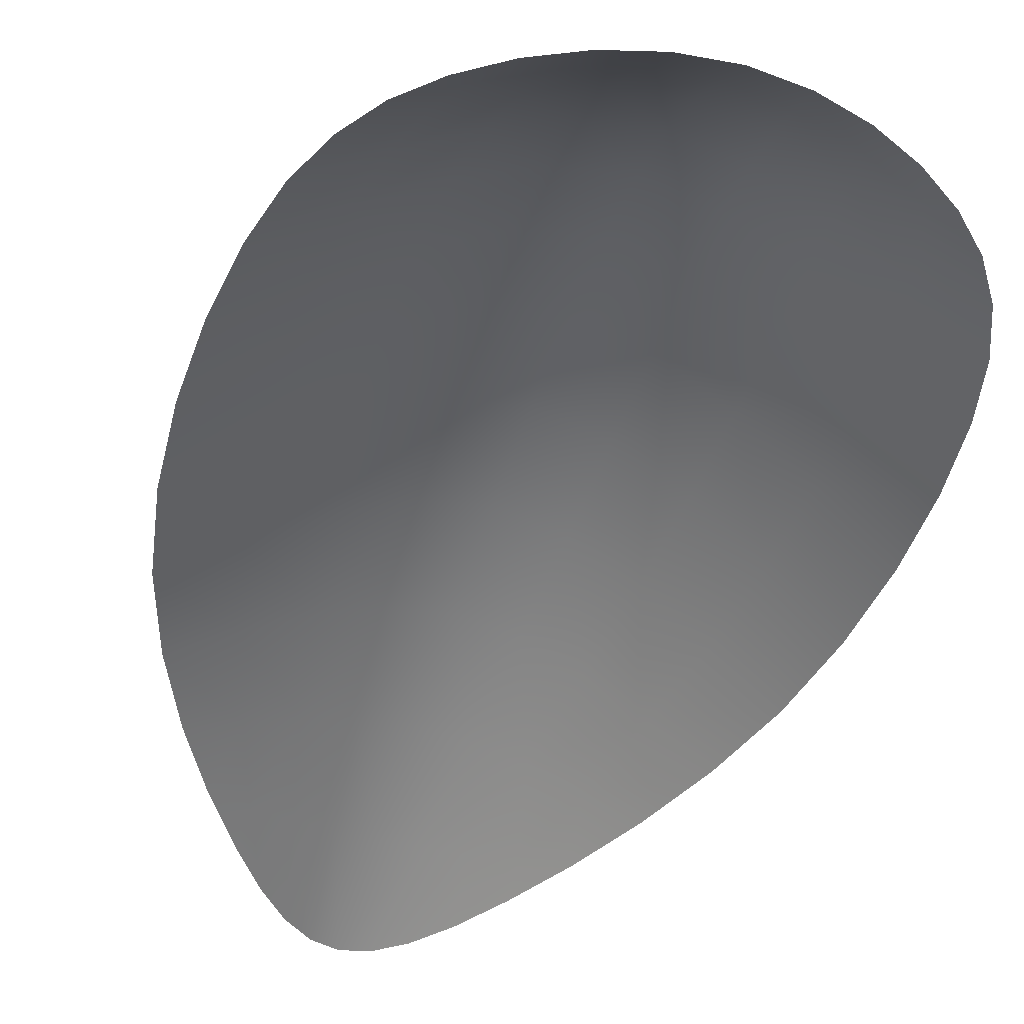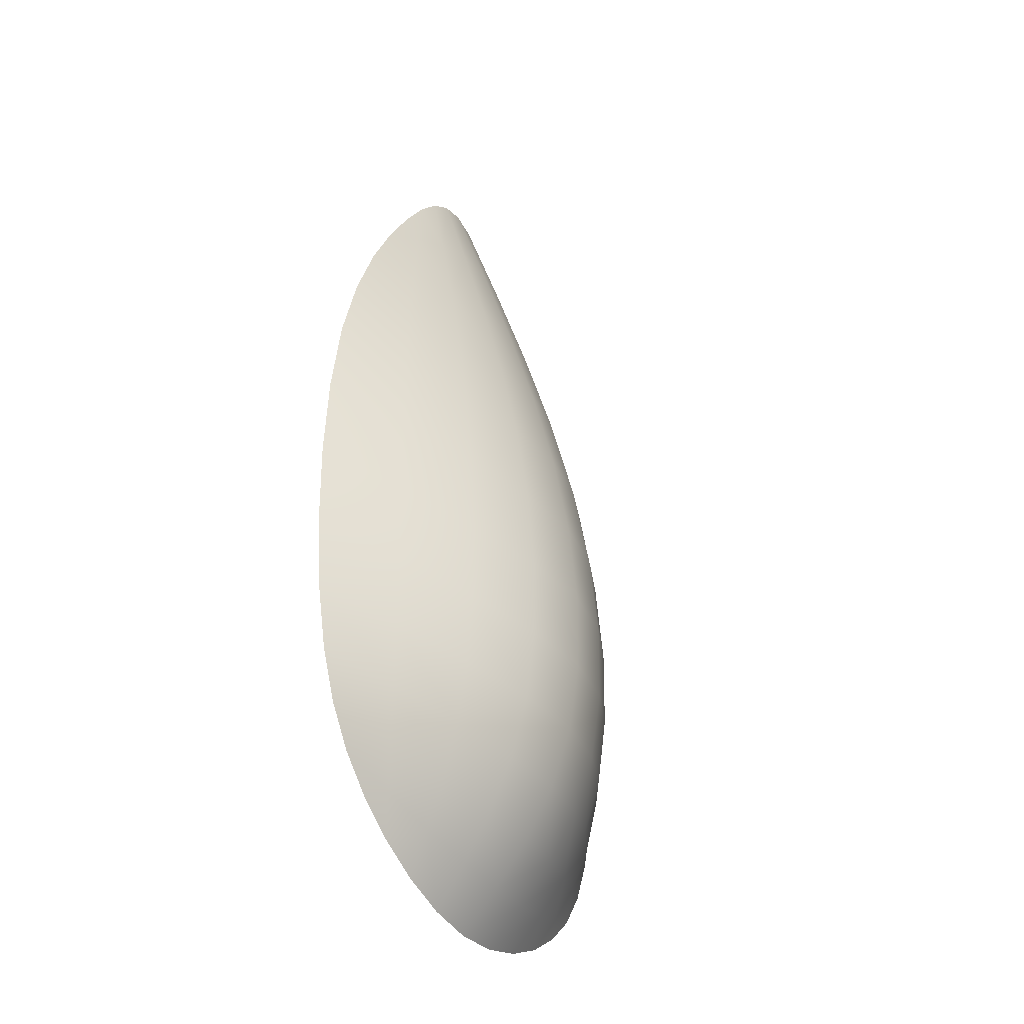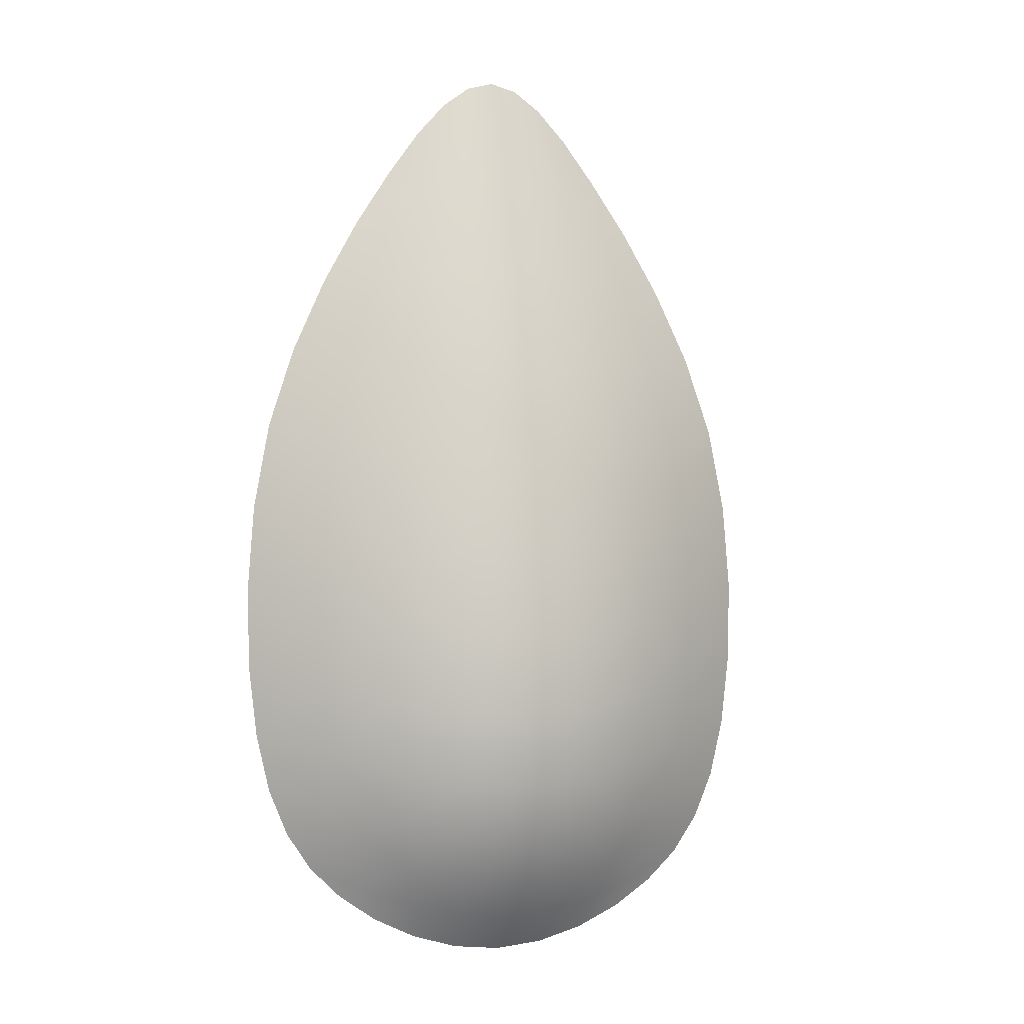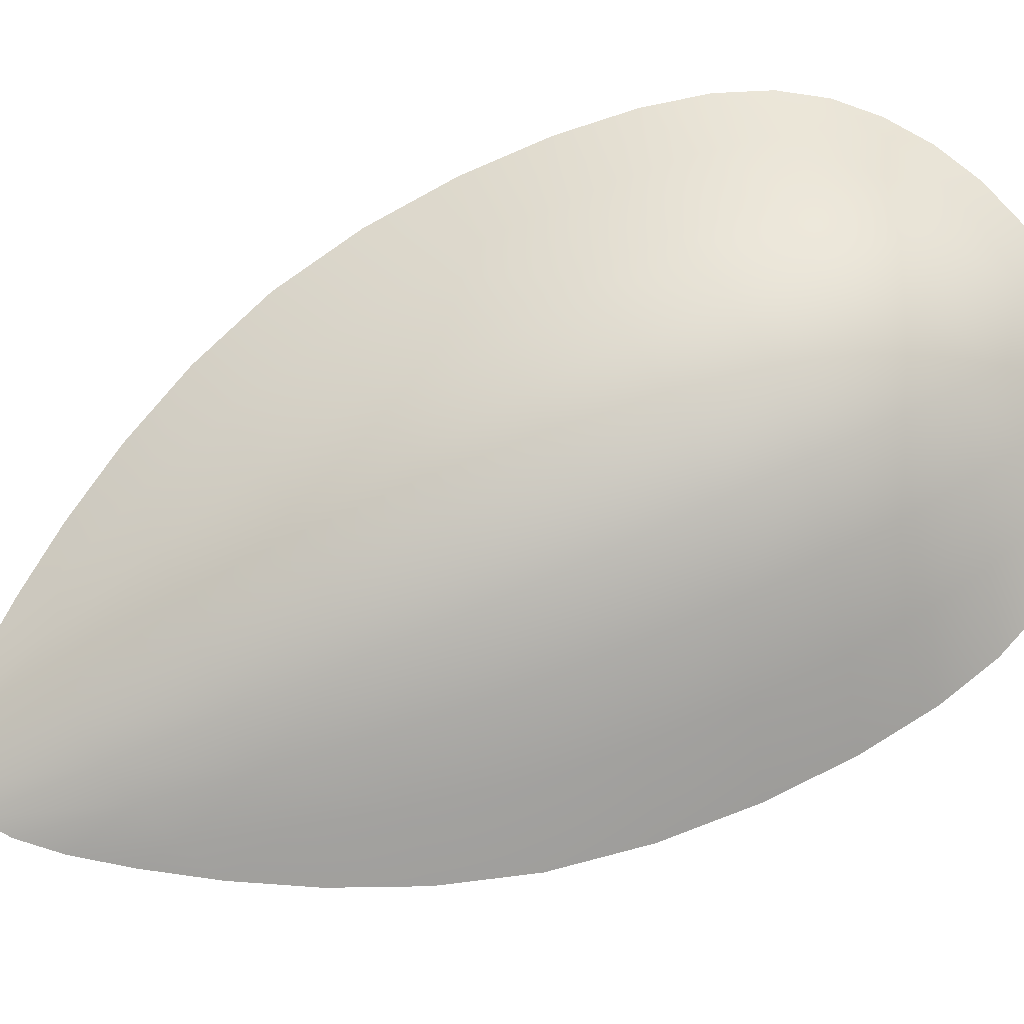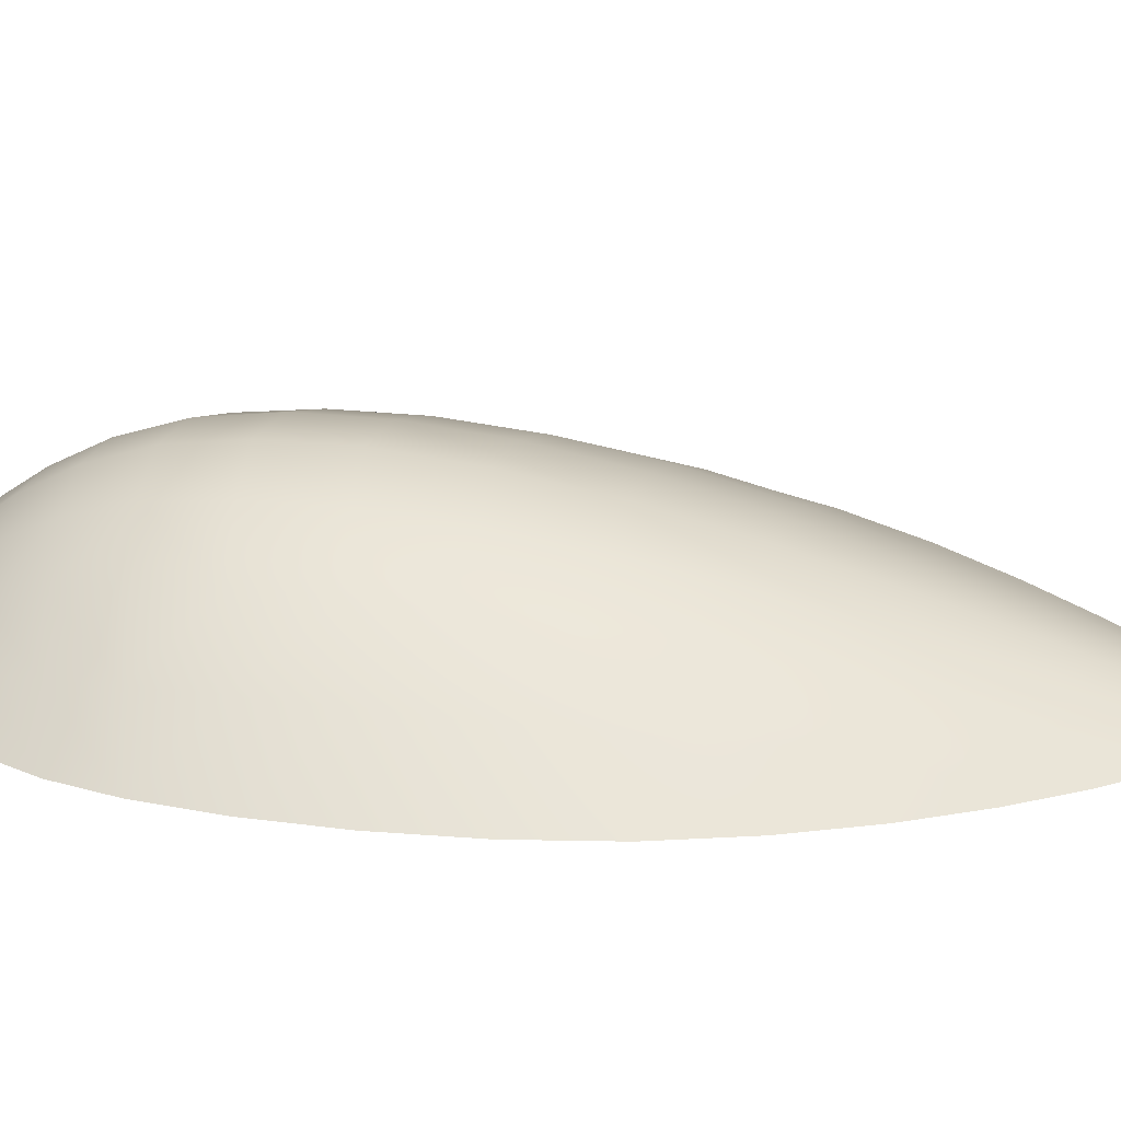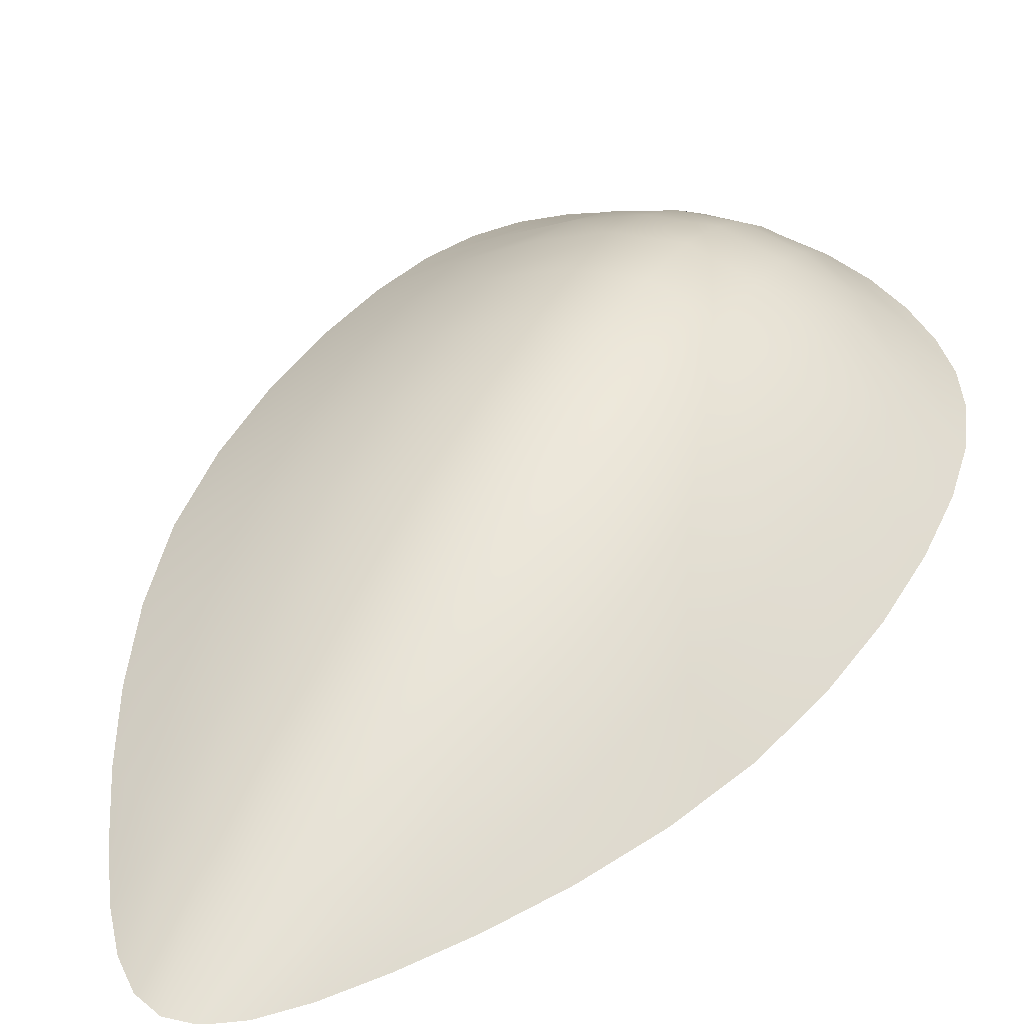
<metadata>
{"format":"obj","ext":"obj","renderer":"f3d","projection":"perspective","resolution":1024,"background":"white","views":[{"elev":-44.9,"azim":161.9,"up":"+Y"},{"elev":-36.3,"azim":119.6,"up":"+Z"},{"elev":-0.7,"azim":162.4,"up":"+Z"},{"elev":78.3,"azim":64.9,"up":"+Y"},{"elev":28.6,"azim":-80.0,"up":"+Y"},{"elev":42.9,"azim":29.6,"up":"+Y"}]}
</metadata>
<code>
o Plane
v -0.3145 0.2545 0.3657
v -0.2856 0.1939 0.2527
v -0.4704 0.1958 0.409
v -0.3387 0.3058 0.4962
v -0.1575 0.2964 0.3352
v -0.1439 0.2156 0.2196
v -0.4229 0.1635 0.3013
v -0.5081 0.2232 0.5374
v -0.1694 0.3649 0.4667
v 0.3145 0.2545 0.3657
v 0.2856 0.1939 0.2527
v 0.1575 0.2964 0.3352
v 0.3387 0.3058 0.4962
v 0.4704 0.1958 0.409
v 0.4229 0.1635 0.3013
v 0.1439 0.2156 0.2196
v 0.1694 0.3649 0.4667
v 0.5081 0.2232 0.5374
v -0.3696 0.3639 1.057
v -0.3678 0.3626 0.841
v -0.5544 0.2537 1.104
v -0.3605 0.348 1.293
v -0.1848 0.4426 1.023
v -0.1839 0.4405 0.809
v -0.5516 0.2534 0.8858
v -0.5408 0.2438 1.338
v -0.1803 0.4224 1.26
v 0.3696 0.3639 1.057
v 0.3678 0.3626 0.841
v 0.1848 0.4426 1.023
v 0.3605 0.348 1.293
v 0.5544 0.2537 1.104
v 0.5516 0.2534 0.8858
v 0.1839 0.4405 0.809
v 0.1803 0.4224 1.26
v 0.5408 0.2438 1.338
v 0.2558 0.2065 2.057
v 0.3026 0.2669 1.798
v 0.1277 0.2432 2.062
v 0.2025 0.1383 2.319
v 0.3846 0.1554 2.05
v 0.4538 0.1932 1.818
v 0.1513 0.3196 1.783
v 0.1006 0.1567 2.347
v 0.3072 0.1134 2.274
v -0.2558 0.2065 2.057
v -0.3026 0.2669 1.798
v -0.3846 0.1554 2.05
v -0.2025 0.1383 2.319
v -0.1277 0.2432 2.062
v -0.1513 0.3196 1.783
v -0.4538 0.1932 1.818
v -0.3072 0.1134 2.274
v -0.1006 0.1567 2.347
v 0.5082 0.2237 1.579
v 0.3388 0.3155 1.542
v 0.1694 0.381 1.515
v -0.5082 0.2237 1.579
v -0.3388 0.3155 1.542
v -0.1694 0.381 1.515
v 0.5579 0.1287 0.3577
v 0.6257 0.1287 0.4588
v 0.6774 0.1287 0.5846
v 0.7211 0.1248 1.39
v 0.7392 0.1277 1.157
v 0.7355 0.1287 0.937
v 0.3704 0.1287 0.2039
v 0.2544 0.1287 0.1483
v 0.1294 0.1287 0.112
v -0.3704 0.1287 0.2039
v -0.2544 0.1287 0.1483
v -0.1294 0.1287 0.112
v -0.7211 0.1248 1.39
v -0.7392 0.1277 1.157
v -0.7355 0.1287 0.937
v -0.5579 0.1287 0.3577
v -0.6257 0.1287 0.4588
v -0.6774 0.1287 0.5846
v -0.5353 0.2432 0.6939
v -0.3569 0.3434 0.6519
v -0.1784 0.415 0.622
v 0 0.2243 0.207
v 0 0.3132 0.3231
v 0 0.3885 0.4549
v 0.5353 0.2432 0.6939
v 0.3569 0.3434 0.6519
v 0.1784 0.415 0.622
v 0 0.4522 1.247
v 0 0.4741 1.01
v 0 0.4717 0.7962
v -0 0.3407 1.777
v -0 0.2579 2.063
v -0 0.1643 2.356
v 0.07157 0.06527 2.635
v 0.1459 0.06626 2.581
v 0.2258 0.06924 2.493
v 0.6051 0.1089 1.84
v 0.5137 0.09699 2.041
v 0.4133 0.0851 2.22
v -0.6051 0.1089 1.84
v -0.5137 0.09699 2.041
v -0.4133 0.0851 2.22
v -0.07157 0.06527 2.635
v -0.1459 0.06626 2.581
v -0.2258 0.06924 2.493
v 0.4731 0.1287 0.2749
v 0.6776 0.1188 1.622
v -0.6776 0.1188 1.622
v -0.4731 0.1287 0.2749
v -0 0.4073 1.504
v 0.7137 0.1287 0.7419
v 0 0.1287 0.09861
v -0.7137 0.1287 0.7419
v 0 0.4436 0.61
v -0 0.06527 2.654
v 0.314 0.07518 2.372
v -0.314 0.07518 2.372
f 1 5 6 2
f 2 6 72 71
f 5 83 82 6
f 6 82 112 72
f 1 2 7 3
f 3 7 76 77
f 2 71 70 7
f 7 70 109 76
f 1 3 8 4
f 4 8 79 80
f 3 77 78 8
f 8 78 113 79
f 1 4 9 5
f 5 9 84 83
f 4 80 81 9
f 9 81 114 84
f 10 14 15 11
f 11 15 67 68
f 14 62 61 15
f 15 61 106 67
f 10 11 16 12
f 12 16 82 83
f 11 68 69 16
f 16 69 112 82
f 10 12 17 13
f 13 17 87 86
f 12 83 84 17
f 17 84 114 87
f 10 13 18 14
f 14 18 63 62
f 13 86 85 18
f 18 85 111 63
f 19 23 24 20
f 20 24 81 80
f 23 89 90 24
f 24 90 114 81
f 19 20 25 21
f 21 25 75 74
f 20 80 79 25
f 25 79 113 75
f 19 21 26 22
f 22 26 58 59
f 21 74 73 26
f 26 73 108 58
f 19 22 27 23
f 23 27 88 89
f 22 59 60 27
f 27 60 110 88
f 28 32 33 29
f 29 33 85 86
f 32 65 66 33
f 33 66 111 85
f 28 29 34 30
f 30 34 90 89
f 29 86 87 34
f 34 87 114 90
f 28 30 35 31
f 31 35 57 56
f 30 89 88 35
f 35 88 110 57
f 28 31 36 32
f 32 36 64 65
f 31 56 55 36
f 36 55 107 64
f 37 41 42 38
f 38 42 55 56
f 41 98 97 42
f 42 97 107 55
f 37 38 43 39
f 39 43 91 92
f 38 56 57 43
f 43 57 110 91
f 37 39 44 40
f 40 44 94 95
f 39 92 93 44
f 44 93 115 94
f 37 40 45 41
f 41 45 99 98
f 40 95 96 45
f 45 96 116 99
f 46 50 51 47
f 47 51 60 59
f 50 92 91 51
f 51 91 110 60
f 46 47 52 48
f 48 52 100 101
f 47 59 58 52
f 52 58 108 100
f 46 48 53 49
f 49 53 105 104
f 48 101 102 53
f 53 102 117 105
f 46 49 54 50
f 50 54 93 92
f 49 104 103 54
f 54 103 115 93

</code>
